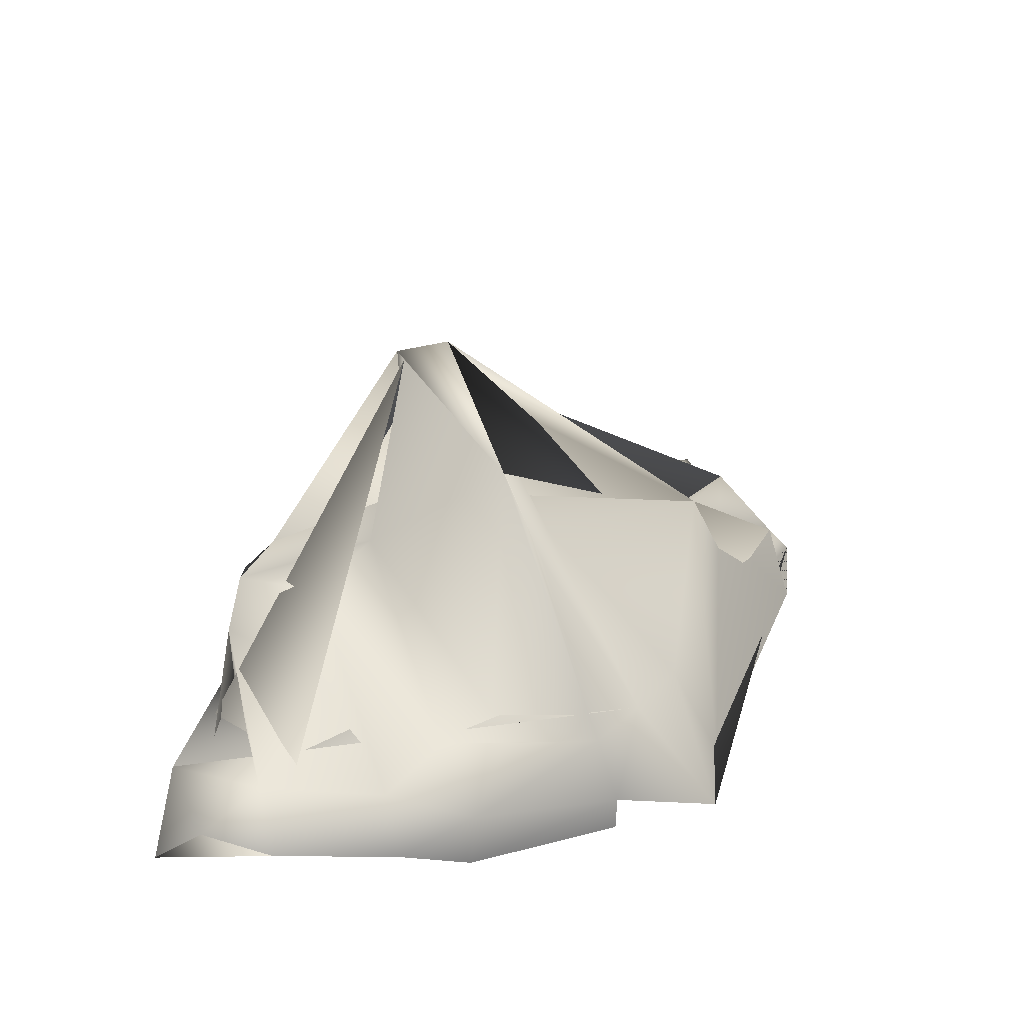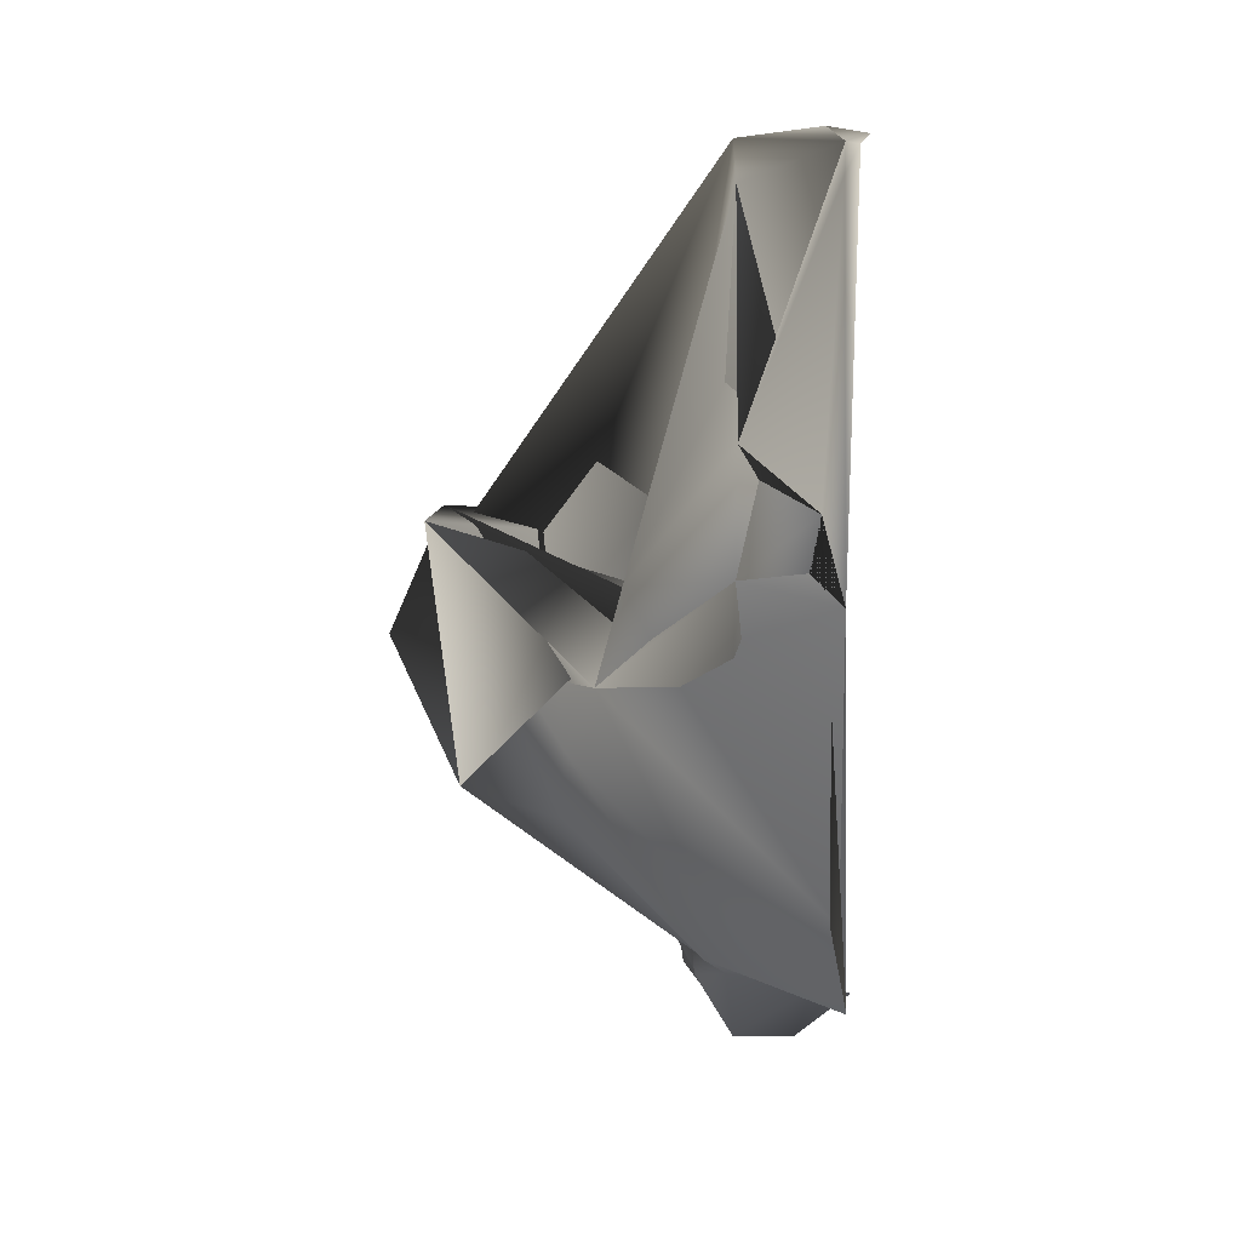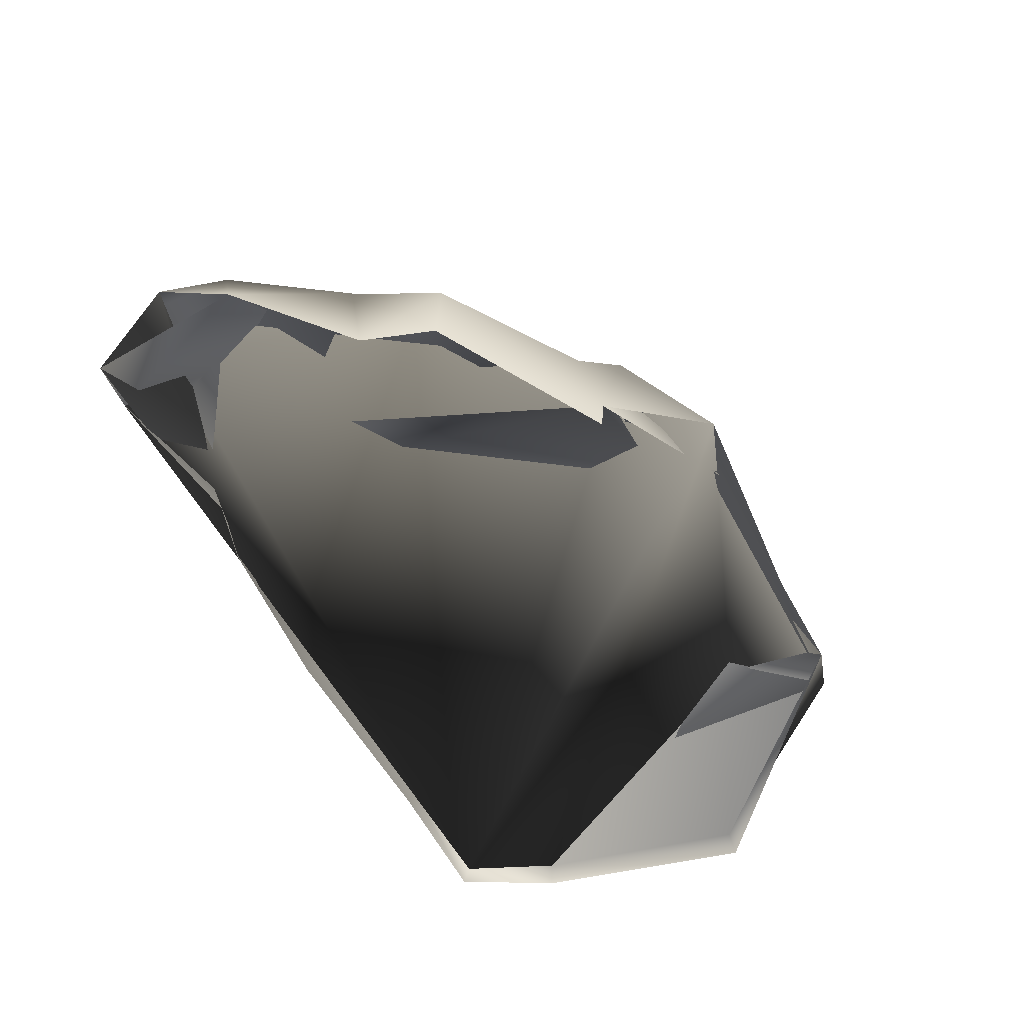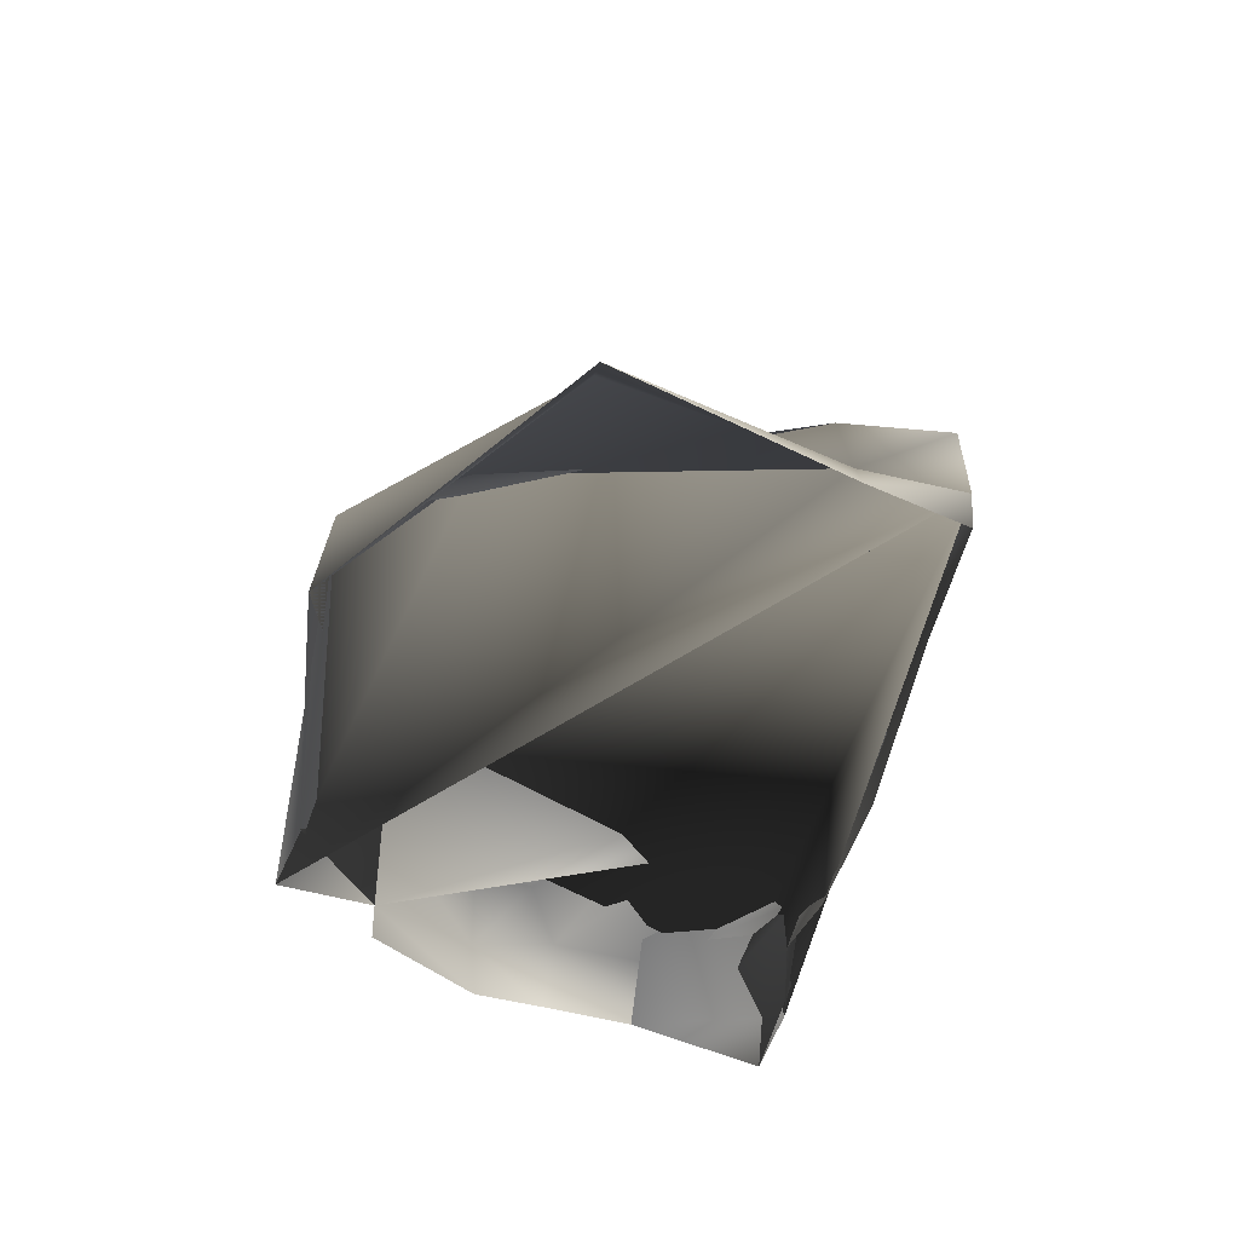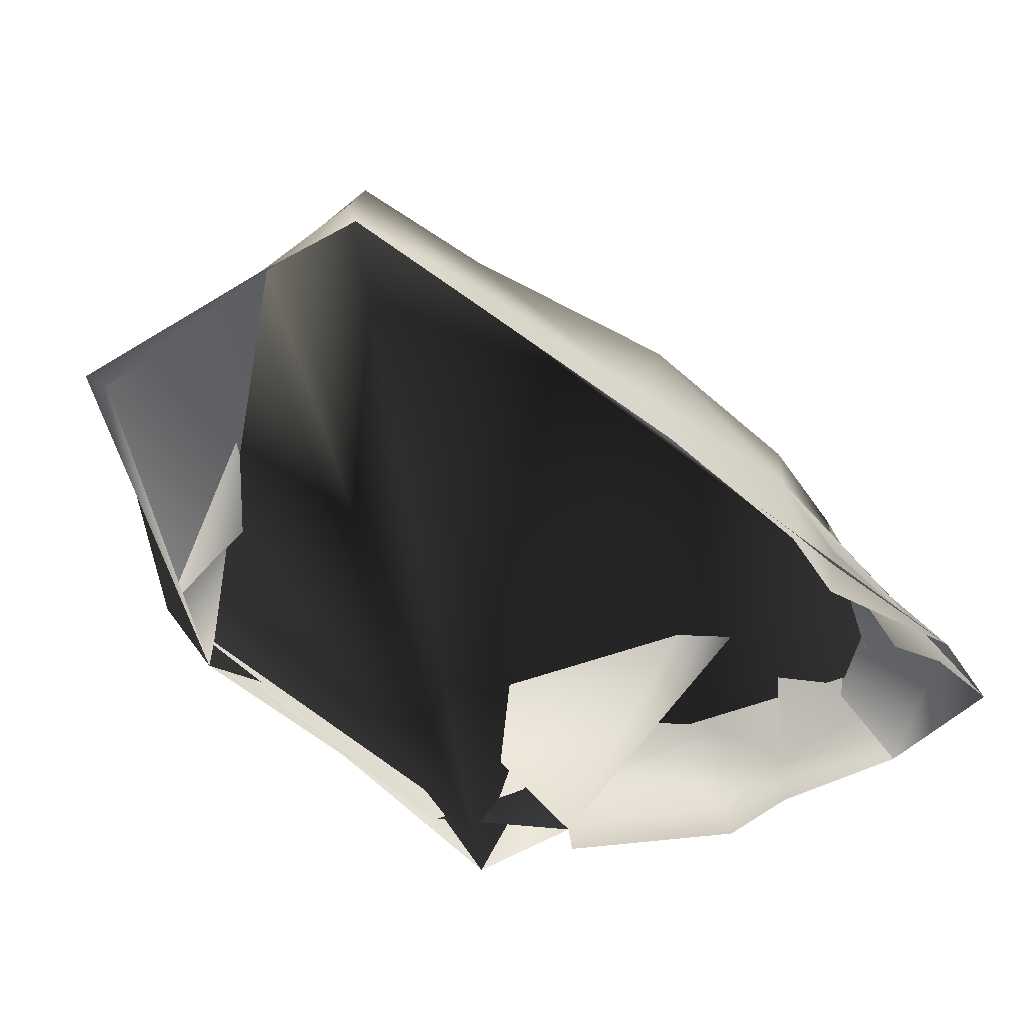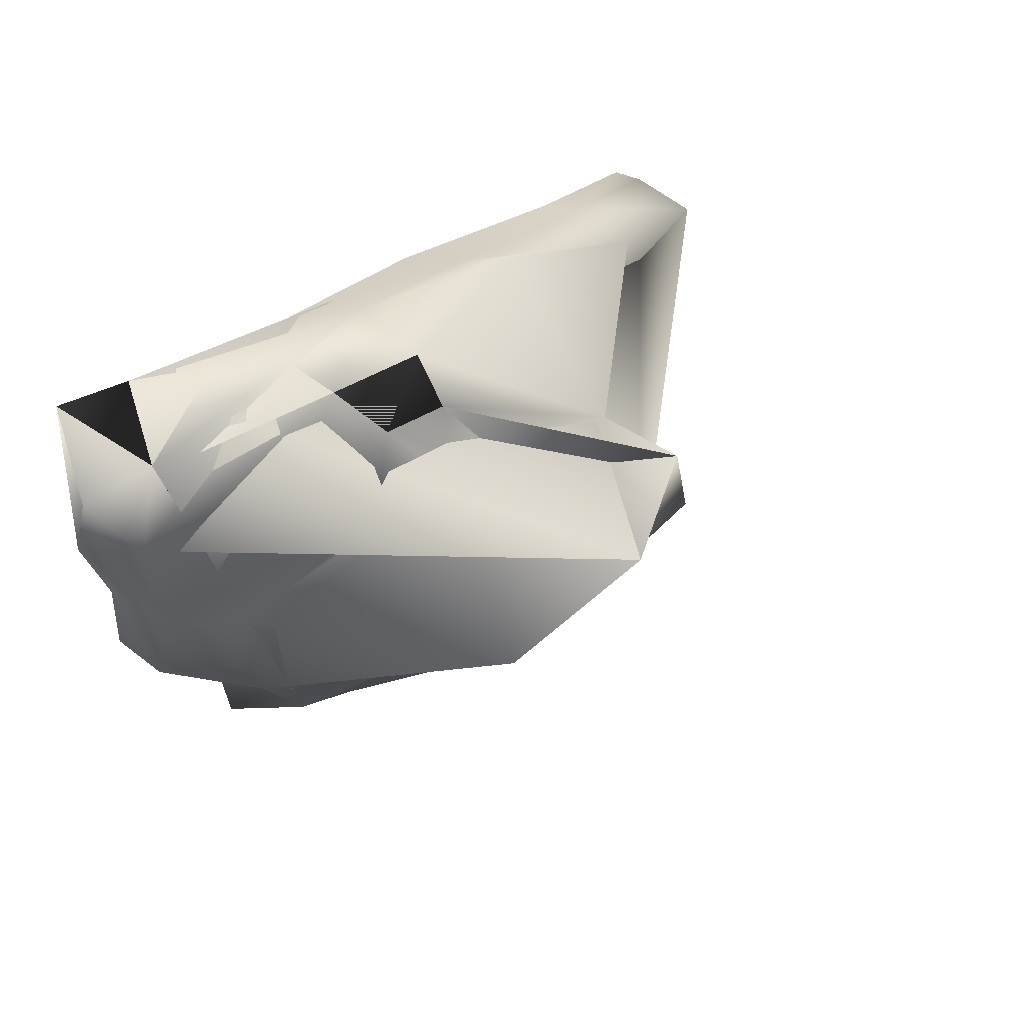
<metadata>
{"format":"obj","ext":"obj","renderer":"f3d","projection":"perspective","resolution":1024,"background":"white","views":[{"elev":29.8,"azim":95.7,"up":"+Y"},{"elev":-72.3,"azim":-92.5,"up":"+Z"},{"elev":-47.7,"azim":100.1,"up":"+Y"},{"elev":-40.1,"azim":-111.7,"up":"+Y"},{"elev":-63.2,"azim":-52.1,"up":"+Y"},{"elev":43.9,"azim":130.2,"up":"+Z"}]}
</metadata>
<code>
g default
v 1.182 -0.3302 -0.8548
v 0.62 -0.2468 -0.8548
v 0.6599 0.5 -0.4933
v 1.149 0.5 -0.24
v 1.371 0.3365 0.03944
v 1.371 -0.2 -0.116
v -0.9442 0.8545 -0.7939
v -1.38 1.107 -0.7939
v -1.226 0.8758 -0.3433
v -0.6998 1.238 -0.5828
v -1.578 0.5 -1.241
v -1.505 -0.09122 -1.425
v -2.023 0.07456 -1.425
v -2.206 0.5 -0.6786
v -3.395 0.5 1.131
v -3.686 -0.1428 1.069
v -3.686 -0.07923 1.803
v -3.58 0.5 1.824
v -0.2413 2.606 1.662
v 0.4952 2.068 0.8273
v -1.09 2.374 1.441
v -1.09 2.271 1.853
v 0.2677 1.242 2.651
v 0.1894 0.9501 2.903
v 0.8459 0.7875 2.903
v 0.8167 1.242 2.791
v 0.1055 0.3126 2.903
v 0.8155 0.2708 2.903
v 2.57 0.1997 2.757
v 2.206 0.5 3.024
v 1.855 -0.07418 3.188
v 2.326 -0.2413 3.188
v 2.57 0.04953 2.255
v 2.383 0.5 2.36
v 2.208 -0.1879 1.414
v 2.208 0.3656 1.497
v 1.043 0.5871 2.184
v 1.74 0.5 1.148
v 2.208 -0.1982 0.8934
v 2.208 0.2142 0.8588
v 1.695 0.5 0.6948
v 1.317 0.5 0.836
v 0.9326 1.242 2.186
v 0.1782 1.242 1.903
v 0.1227 1.402 0.5356
v 0.5789 1.399 0.5356
v -2.686 0.5 1.286
v -2.62 0.6147 2.099
v -1.09 1.606 1.355
v -1.09 1.606 1.845
v -3.696 -0.01031 -0.4783
v 1.399 -0.4353 -0.1094
v -2.72 0.02061 2.083
v -1.223 0.5844 2.728
v -1.203 0.1773 2.523
v 0.8701 -0.1533 2.755
v 0.3413 -0.1196 2.779
v -0.8951 -0.1642 2.552
v -2.557 -0.1909 2.099
v -3.61 -0.2695 1.828
v -3.738 -0.2928 1.085
v -3.867 -0.08128 -0.5095
g polySurface1
f 1 2 3 4
f 6 1 4 5
f 10 7 8 9
f 14 11 12 13
f 11 14 8 7
f 18 15 16 17
f 22 19 20 21
f 26 23 24 25
f 25 24 27 28
f 32 29 30 31
f 34 30 29 33
f 33 35 36 34
f 37 25 34 36
f 35 39 40 36
f 38 36 40 41
f 5 42 38 41
f 40 6 5 41
f 25 37 43 26
f 34 25 28 30
f 44 23 26 43
f 46 5 4 45
f 43 37 36 38
f 44 43 38 42
f 44 42 20 19
f 46 45 21 20
f 5 46 20 42
f 3 10 45 4
f 10 3 2 7
f 7 2 12 11
f 22 21 49 50
f 48 47 15 18
f 50 49 47 48
f 45 10 49 21
f 10 9 47 49
f 9 8 15 47
f 8 14 16 15
f 14 13 51 16
f 6 40 39 52
f 19 22 50 44
f 27 24 54 55
f 53 48 18 17
f 23 44 50 24
f 55 54 48 53
f 50 48 54 24
f 31 30 28 56
f 56 28 27 57
f 57 27 55 58
f 59 58 55 53
f 60 59 53 17
f 61 60 17 16
f 62 61 16 51
f 51 13 12 62
v -7.432 2.871 -7.066
v -7.321 3.27 -8.237
v -7.864 0.2241 -8.68
v -8.572 0.3555 -7.654
v -6.182 0.9586 -8.209
v -6.61 0.9586 -9.225
v -5.299 0.4953 -8.593
v -5.299 0.4759 -9.685
v -4.259 0.9586 -6.035
v -4.568 0.9586 -7.718
v -5.671 4.364 -6.726
v -6.961 4.364 -8.583
v -7.345 5.104 -7.967
v -7.337 4.364 -6.551
v -5.869 3.1 -6.32
v -7.416 2.943 -6.32
v -8.252 0.784 -4.811
v -6.107 0.6519 -4.75
v -7.695 -0.3863 -4.811
v -6.107 -0.6159 -4.75
v -4.316 -0.2896 -5.953
v -4.431 -0.2424 -7.871
v -5.299 -0.4049 -8.738
v -5.135 0.3553 -10.31
v -6.365 0.7968 -10.16
v -4.625 -0.3825 -9.835
v -7.644 -0.01704 -8.72
v -5.824 -0.04934 -10.32
v -7.47 -0.4297 -9.782
v -8.702 0.1471 -7.574
v -8.476 0.5029 -4.815
v -8.632 -0.5589 -7.711
v -8.406 -0.2031 -4.952
g polySurface2 polySurface1
f 1 2 3 4
f 6 3 2 5
f 8 6 5 7
f 11 9 10 5
f 5 12 13 11
f 5 2 13 12
f 1 14 13 2
f 16 15 14 1
f 1 4 17 16
f 18 15 16 17
f 9 11 15 18
f 18 17 19 20
f 9 18 20 21
f 10 9 21 22
f 22 7 5 10
f 22 23 8 7
f 13 14 15 11
f 6 8 24 25
f 24 8 23 26
f 3 6 25 27
f 25 24 26 28
f 25 28 29 27
f 4 3 27 30
f 17 4 30 31
f 31 30 32 33
f 19 17 31 33
f 27 29 32 30

</code>
